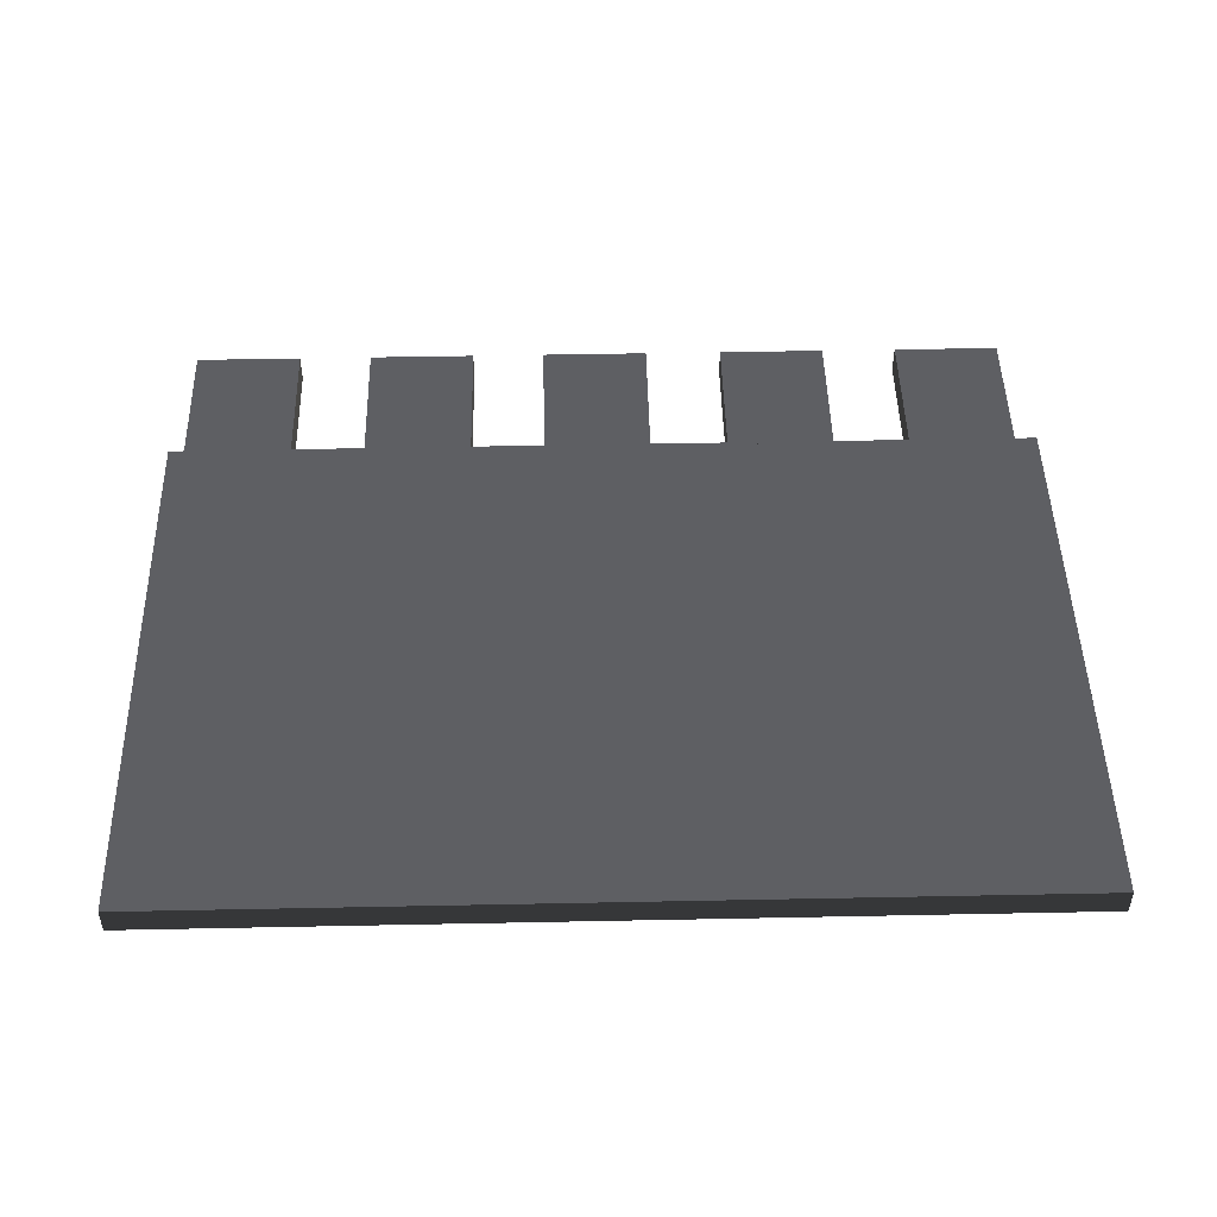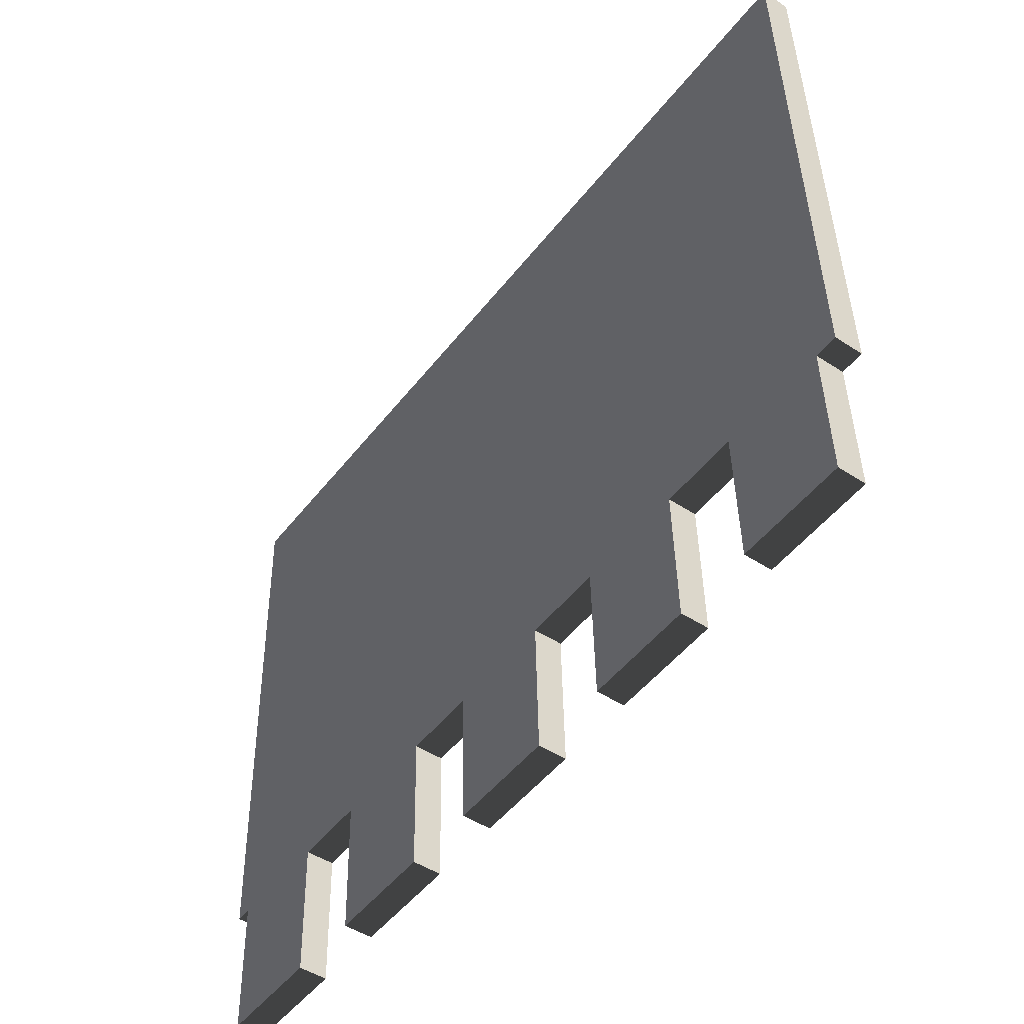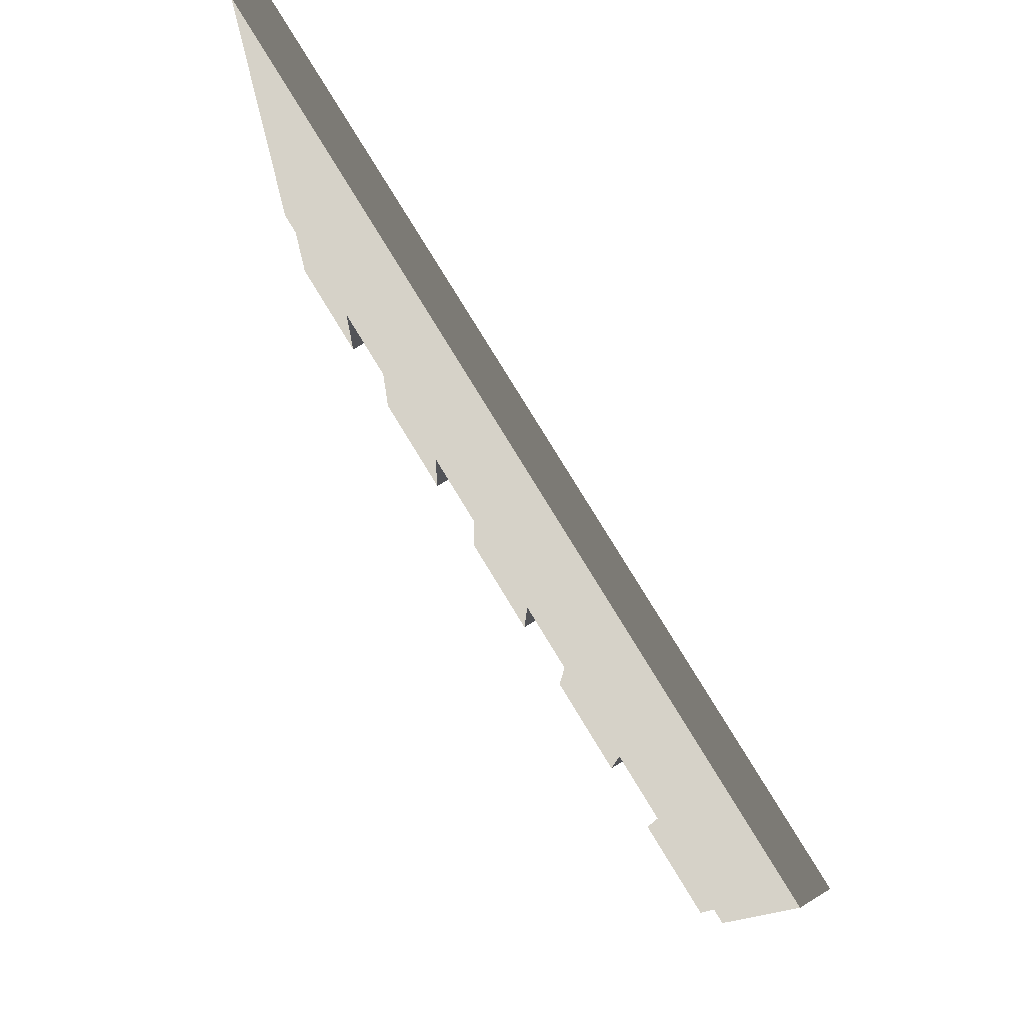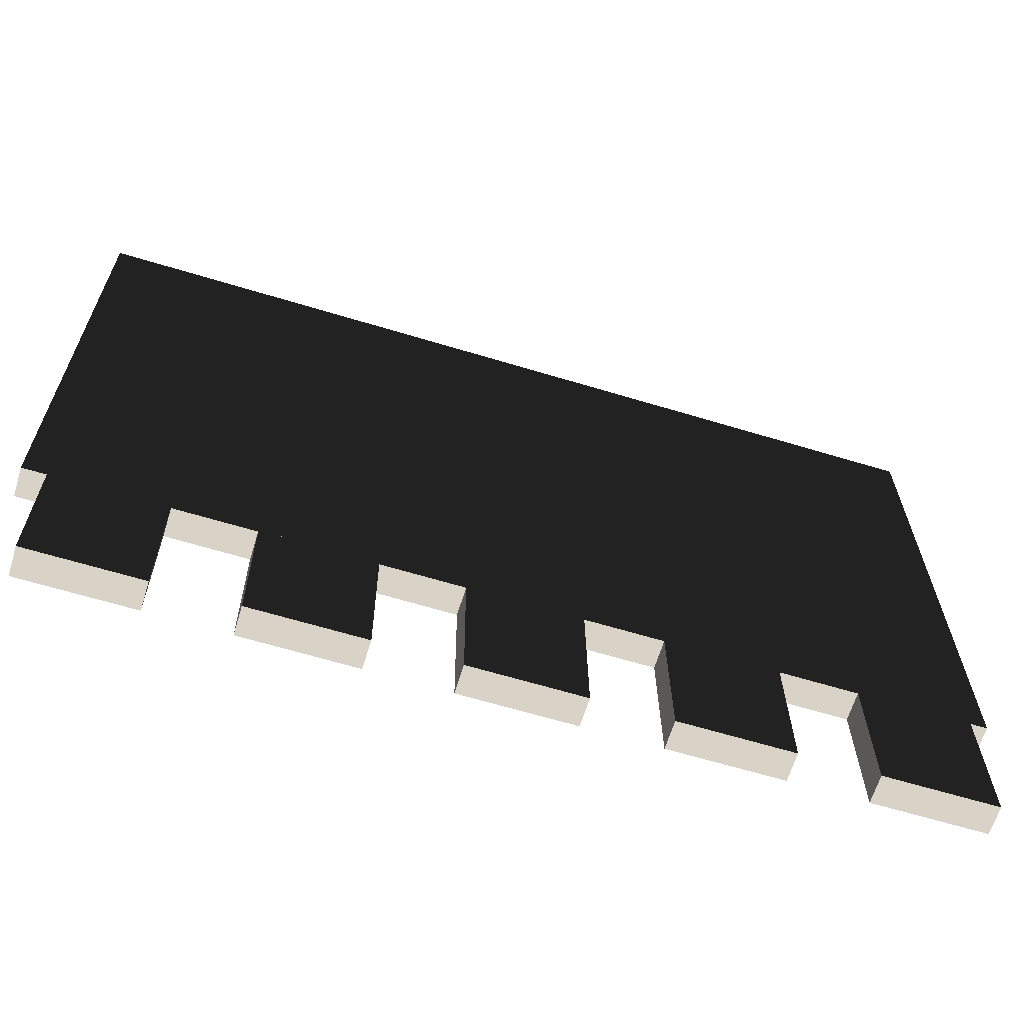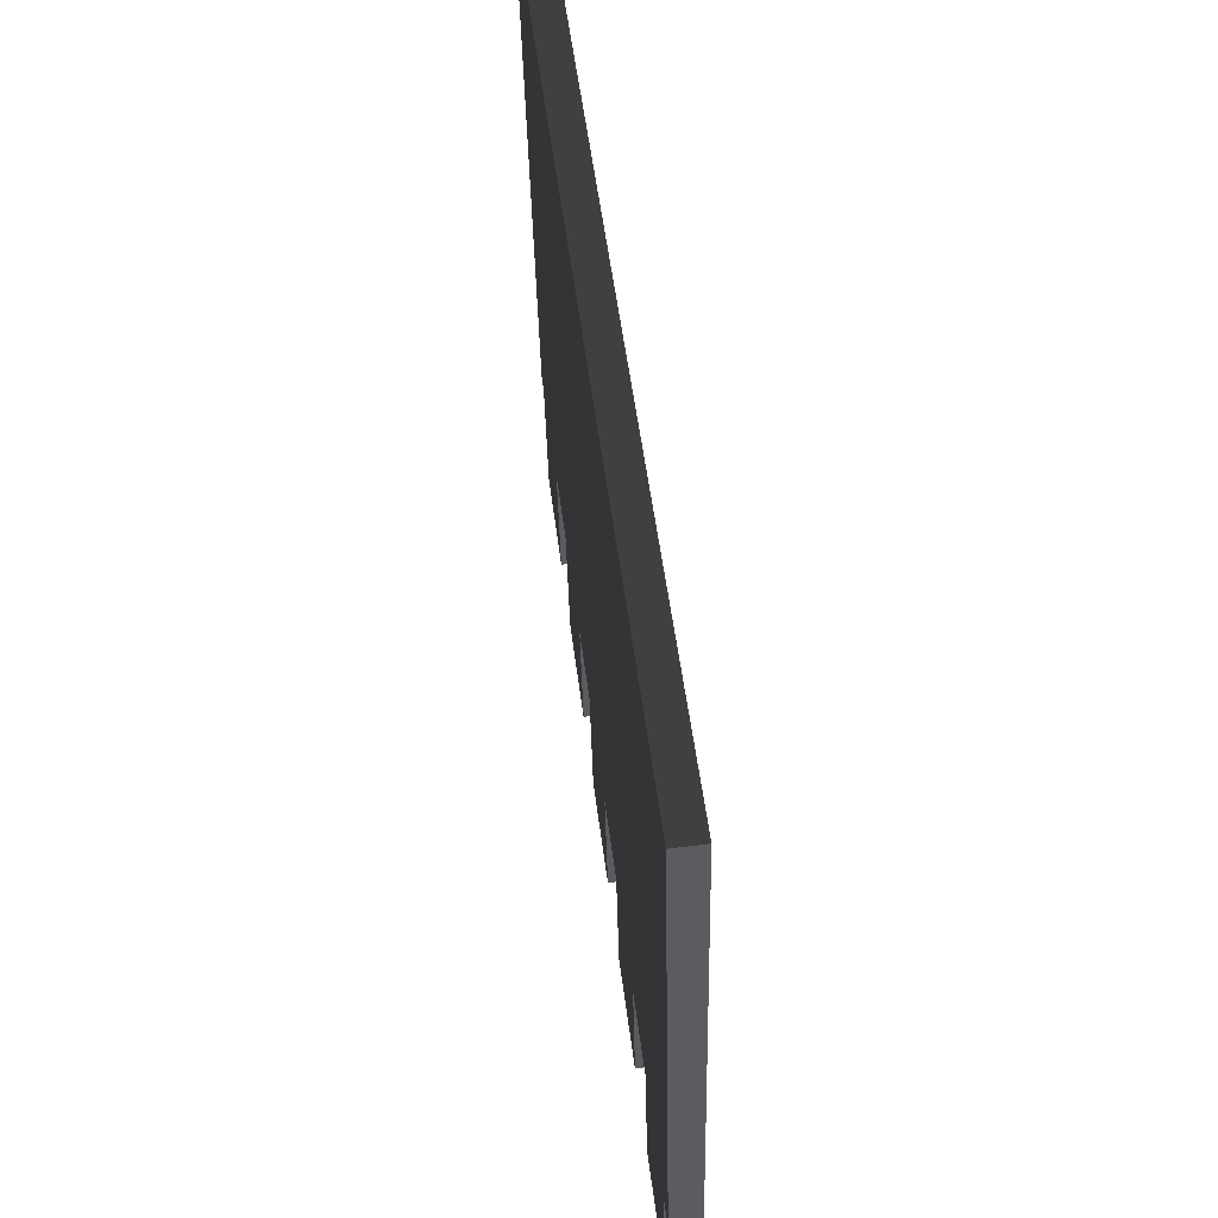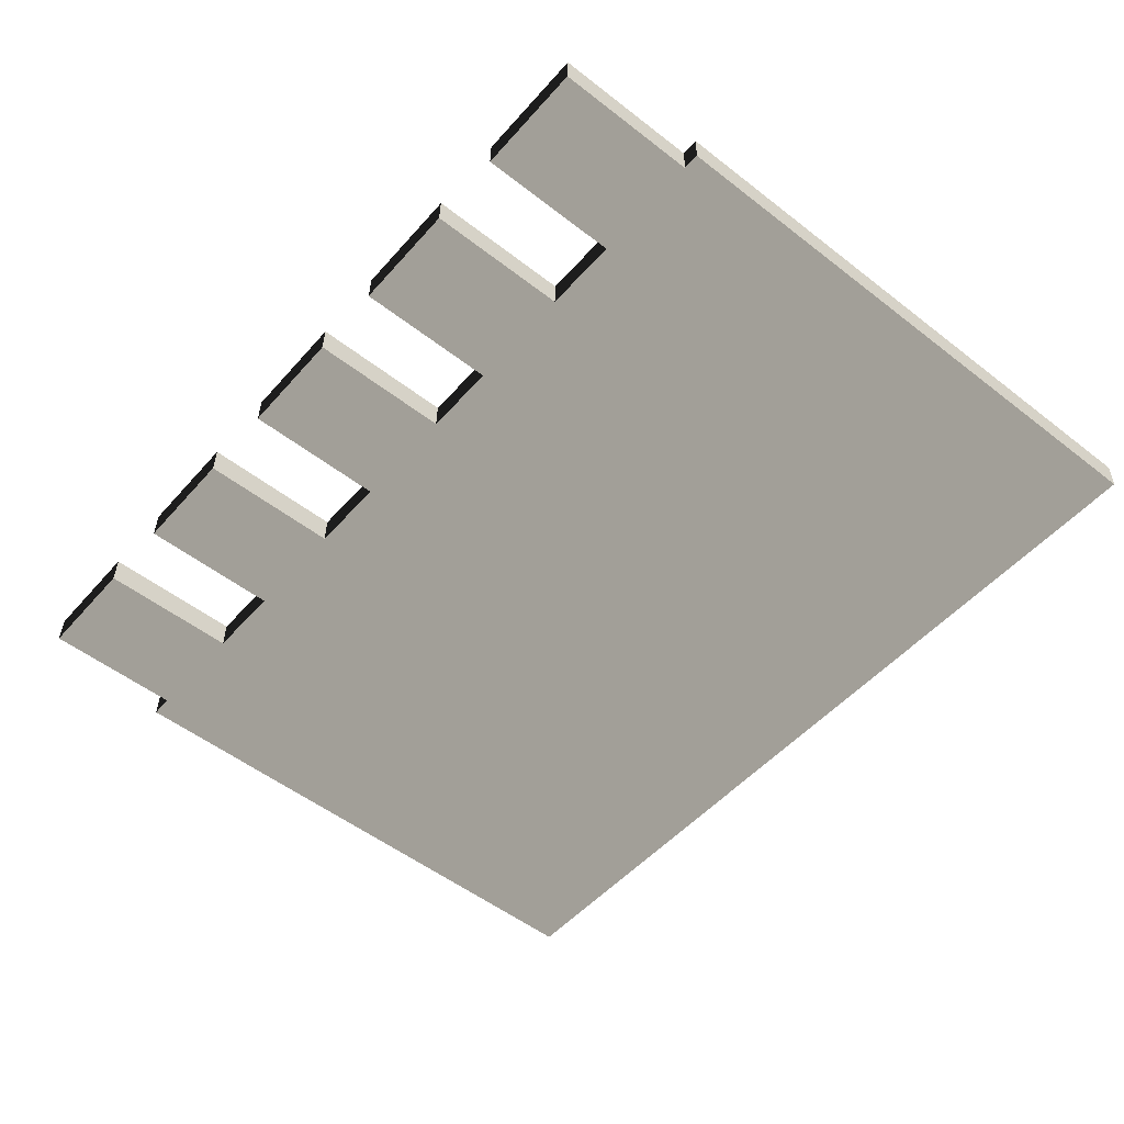
<metadata>
{"format":"obj","ext":"obj","renderer":"f3d","projection":"perspective","resolution":1024,"background":"white","views":[{"elev":47.1,"azim":178.7,"up":"+Z"},{"elev":-49.5,"azim":-126.4,"up":"+Y"},{"elev":79.1,"azim":58.6,"up":"+Y"},{"elev":-63.5,"azim":-17.1,"up":"+Y"},{"elev":53.3,"azim":-97.2,"up":"+Y"},{"elev":-51.0,"azim":50.2,"up":"+Z"}]}
</metadata>
<code>
o Cube
v 0.6062 0.7875 0.003597
v 0.6062 0.7867 -0.03509
v -0.6163 0.7867 -0.03509
v -0.6163 0.7875 0.003597
v 0.6062 0.0135 0.01908
v 0.6062 0.01273 -0.01961
v -0.6163 0.01273 -0.01961
v -0.6163 0.0135 0.01908
f 1 2 3 4
f 5 8 7 6
f 1 5 6 2
f 2 6 7 3
f 3 7 8 4
f 5 1 4 8
o Cube.001
v -0.4356 0.01708 0.01901
v -0.4356 0.01631 -0.01968
v -0.5853 0.01631 -0.01968
v -0.5853 0.01708 0.01901
v -0.4356 -0.1764 0.02288
v -0.4356 -0.1771 -0.01581
v -0.5853 -0.1771 -0.01581
v -0.5853 -0.1764 0.02288
f 9 10 11 12
f 13 16 15 14
f 9 13 14 10
f 10 14 15 11
f 11 15 16 12
f 13 9 12 16
o Cube.002
v -0.1794 0.01708 0.01901
v -0.1794 0.01631 -0.01968
v -0.3291 0.01631 -0.01968
v -0.3291 0.01708 0.01901
v -0.1794 -0.1764 0.02288
v -0.1794 -0.1771 -0.01581
v -0.3291 -0.1771 -0.01581
v -0.3291 -0.1764 0.02288
f 17 18 19 20
f 21 24 23 22
f 17 21 22 18
f 18 22 23 19
f 19 23 24 20
f 21 17 20 24
o Cube.003
v 0.079 0.01708 0.01901
v 0.079 0.01631 -0.01968
v -0.07071 0.01631 -0.01968
v -0.0707 0.01708 0.01901
v 0.079 -0.1764 0.02288
v 0.079 -0.1771 -0.01581
v -0.07071 -0.1771 -0.01581
v -0.0707 -0.1764 0.02288
f 25 26 27 28
f 29 32 31 30
f 25 29 30 26
f 26 30 31 27
f 27 31 32 28
f 29 25 28 32
o Cube.004
v 0.3313 0.01708 0.01901
v 0.3313 0.01631 -0.01968
v 0.1816 0.01631 -0.01968
v 0.1816 0.01708 0.01901
v 0.3313 -0.1764 0.02288
v 0.3313 -0.1771 -0.01581
v 0.1816 -0.1771 -0.01581
v 0.1816 -0.1764 0.02288
f 33 34 35 36
f 37 40 39 38
f 33 37 38 34
f 34 38 39 35
f 35 39 40 36
f 37 33 36 40
o Cube.005
v 0.584 0.01708 0.01901
v 0.584 0.01631 -0.01968
v 0.4343 0.01631 -0.01968
v 0.4343 0.01708 0.01901
v 0.584 -0.1764 0.02288
v 0.584 -0.1771 -0.01581
v 0.4343 -0.1771 -0.01581
v 0.4343 -0.1764 0.02288
f 41 42 43 44
f 45 48 47 46
f 41 45 46 42
f 42 46 47 43
f 43 47 48 44
f 45 41 44 48

</code>
